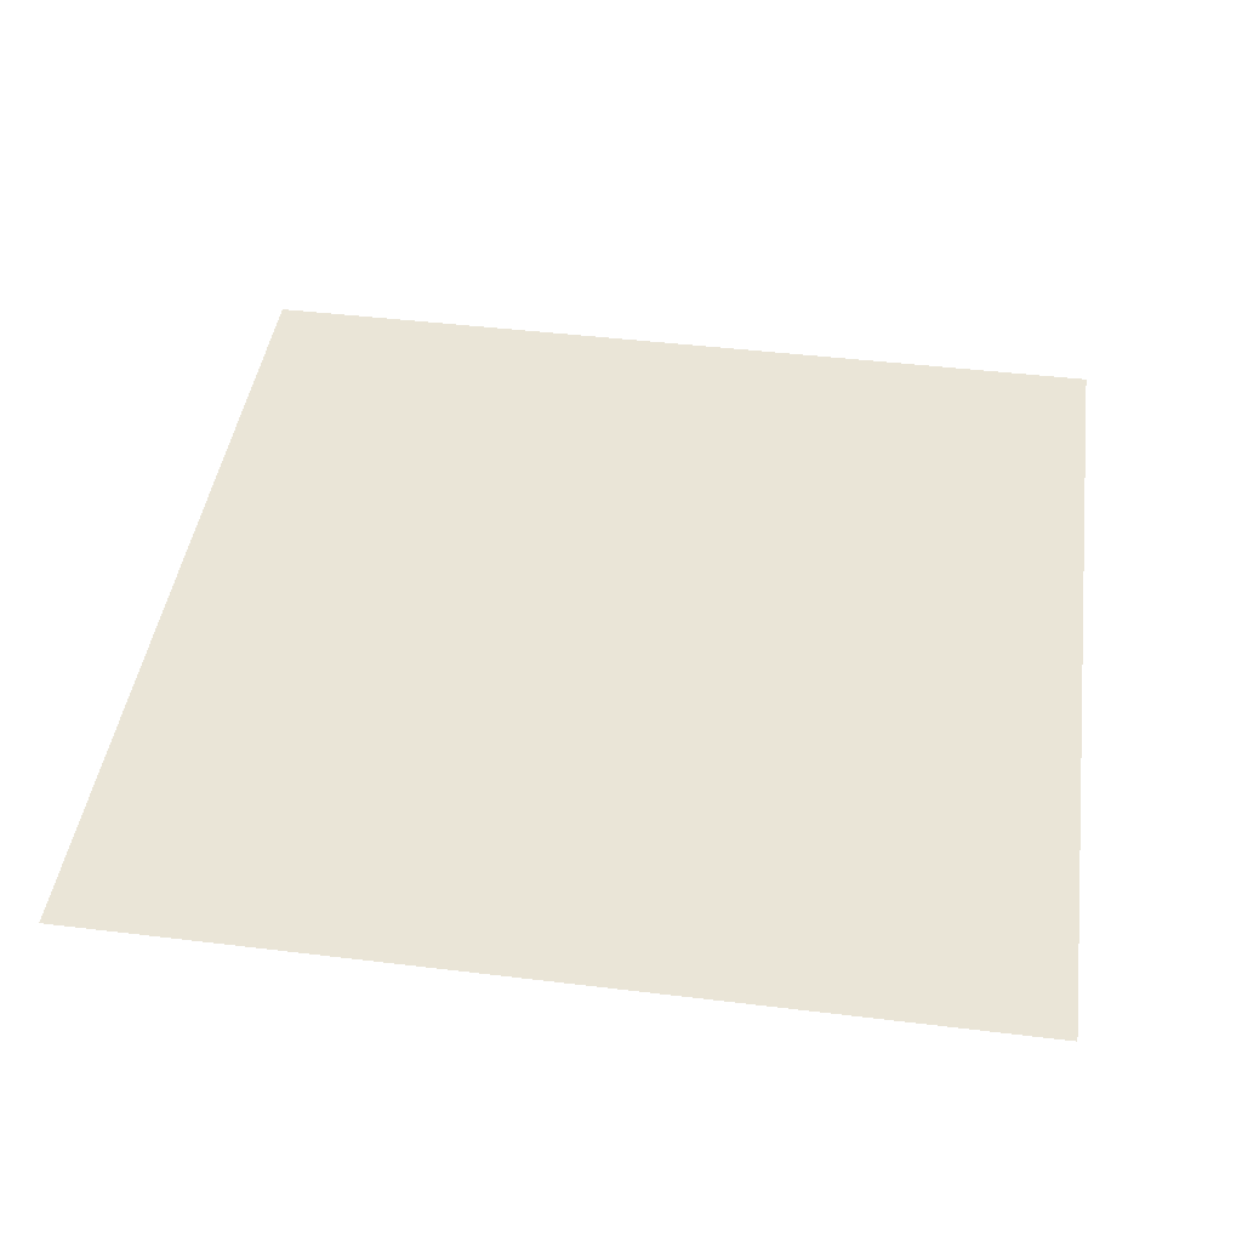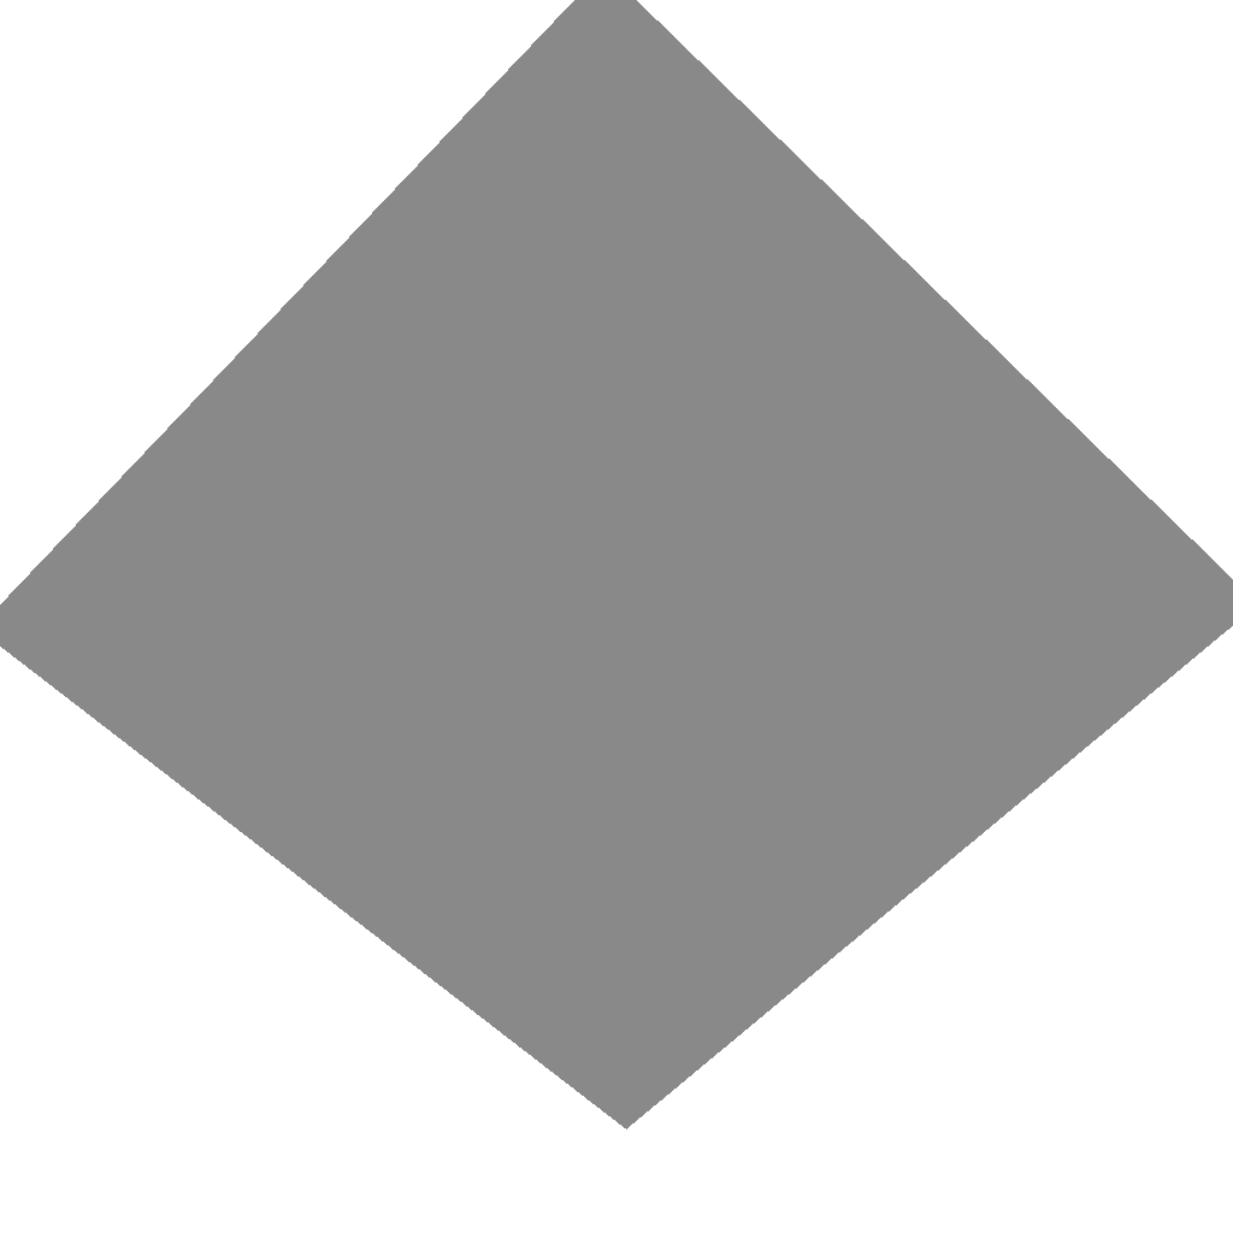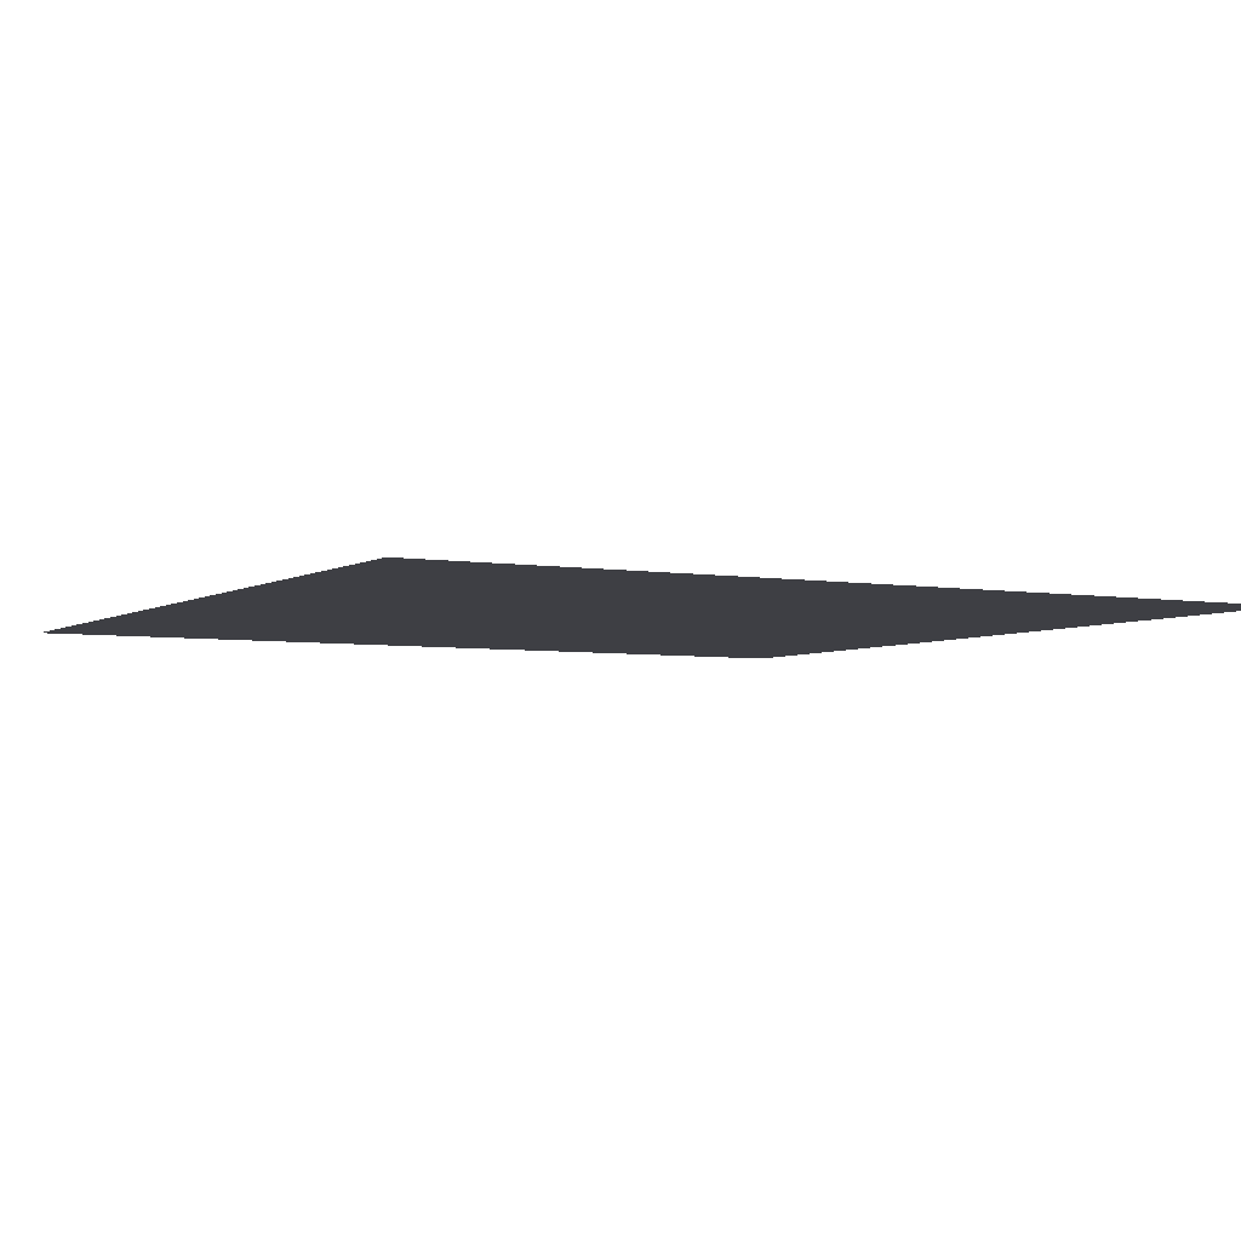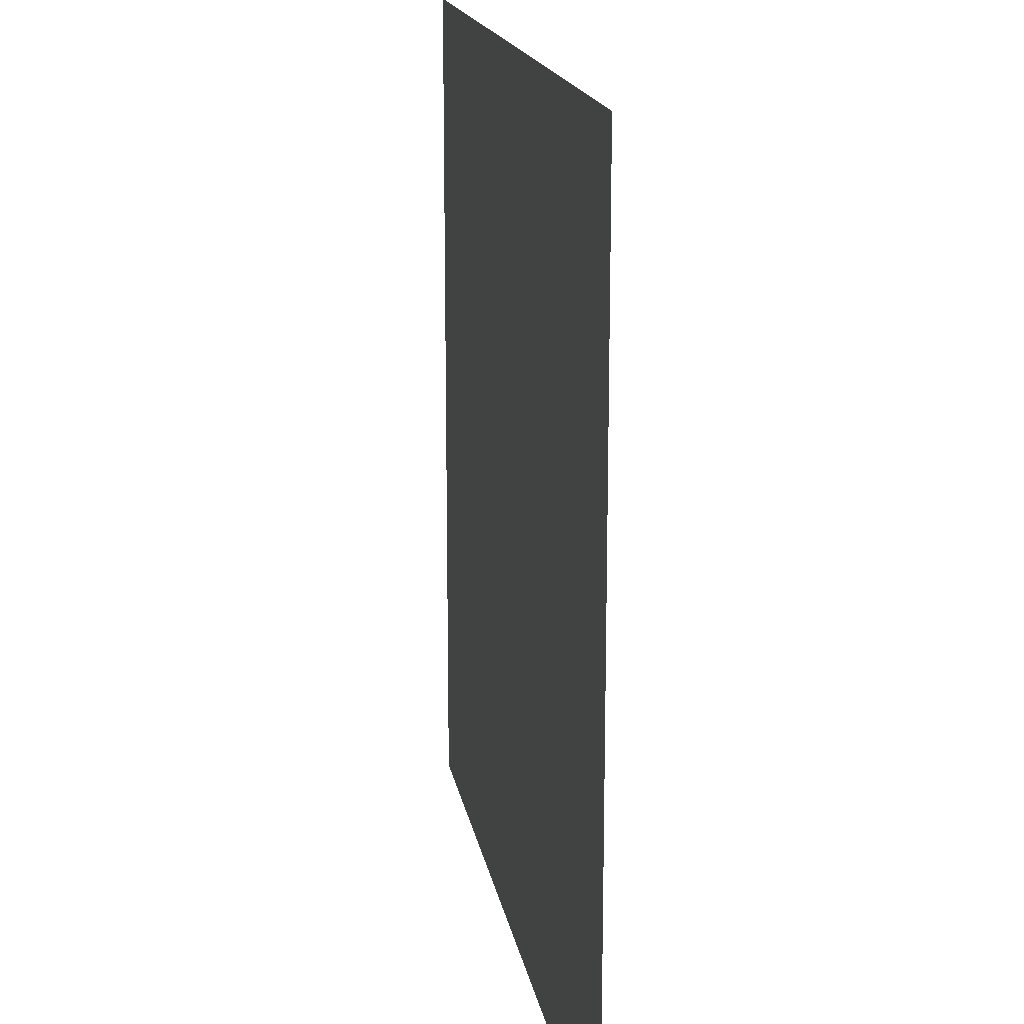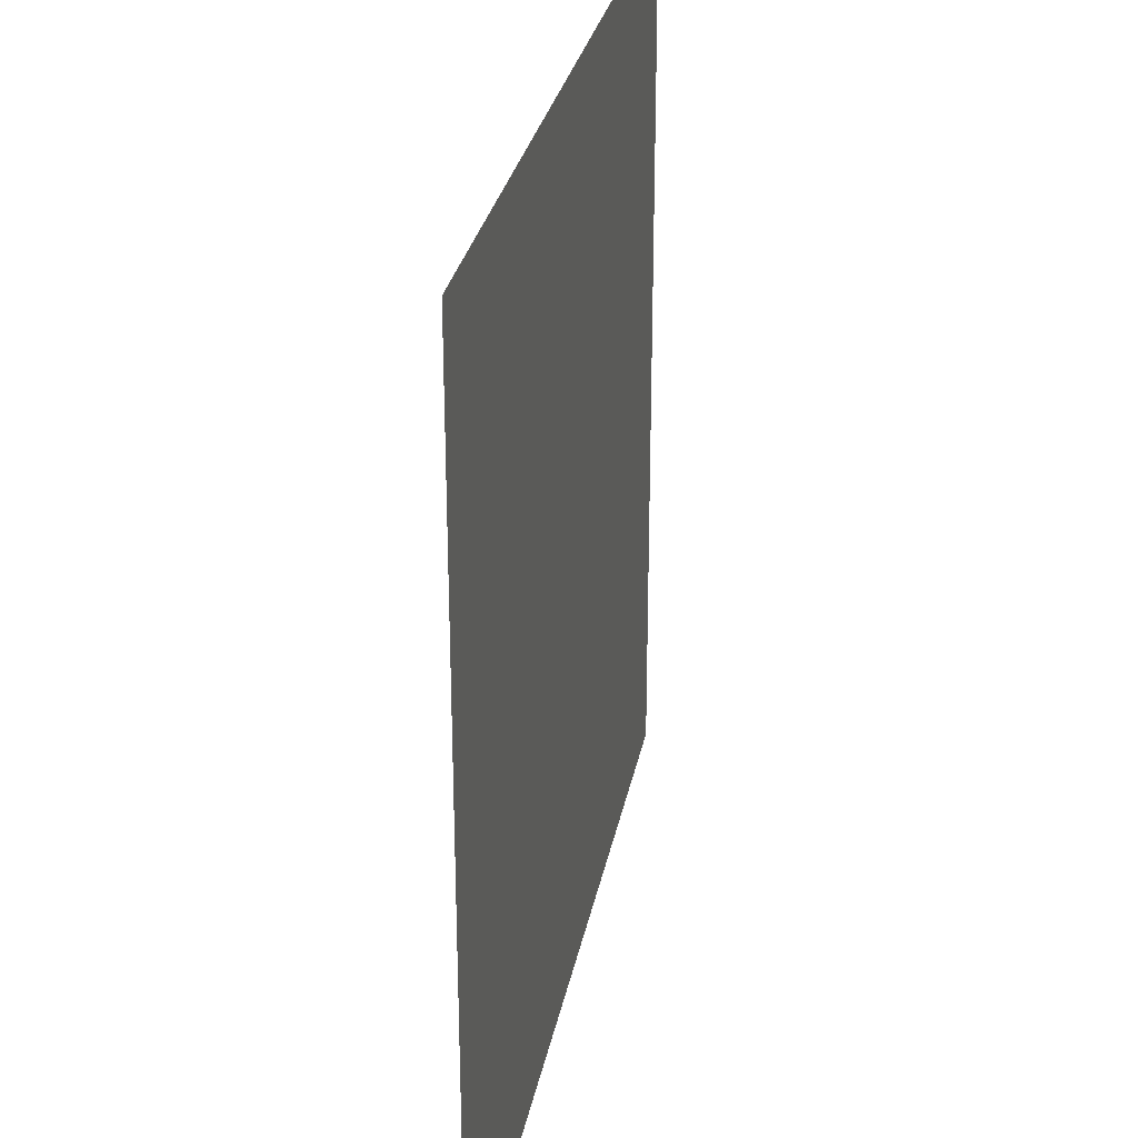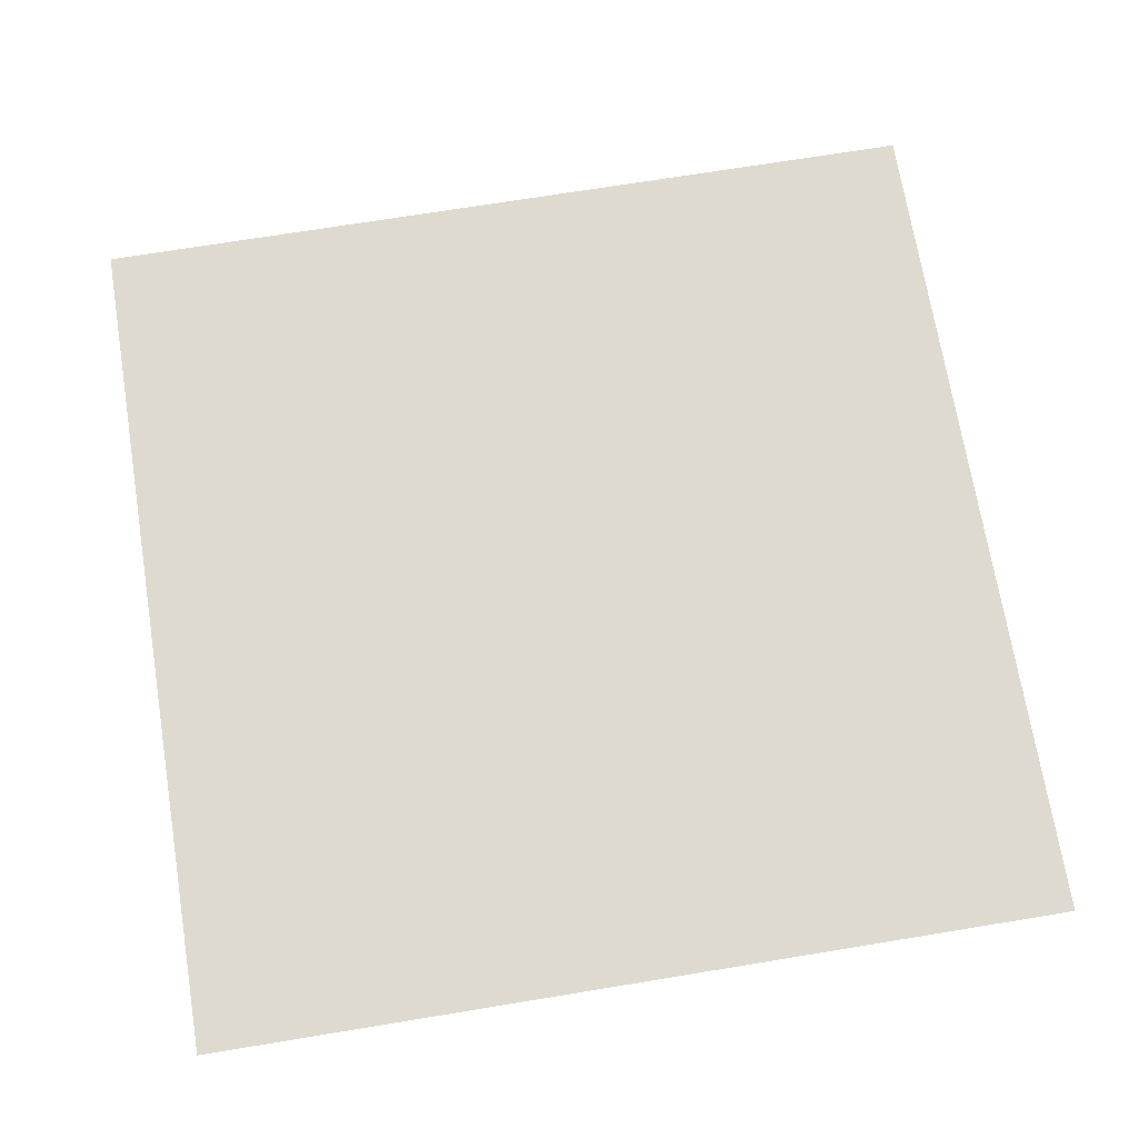
<metadata>
{"format":"obj","ext":"obj","renderer":"f3d","projection":"perspective","resolution":1024,"background":"white","views":[{"elev":44.0,"azim":-171.9,"up":"+Z"},{"elev":-63.3,"azim":46.1,"up":"+Z"},{"elev":-4.4,"azim":-29.3,"up":"+Z"},{"elev":16.8,"azim":-99.6,"up":"+Y"},{"elev":28.8,"azim":-79.3,"up":"+Y"},{"elev":70.8,"azim":-9.3,"up":"+Z"}]}
</metadata>
<code>
g Spline_Mesh_2
v -1 -0.9981 0
v 1.007 -0.9981 0
v -1 1 0
v 1.007 1 0
f 1 2 4
f 1 4 3

</code>
